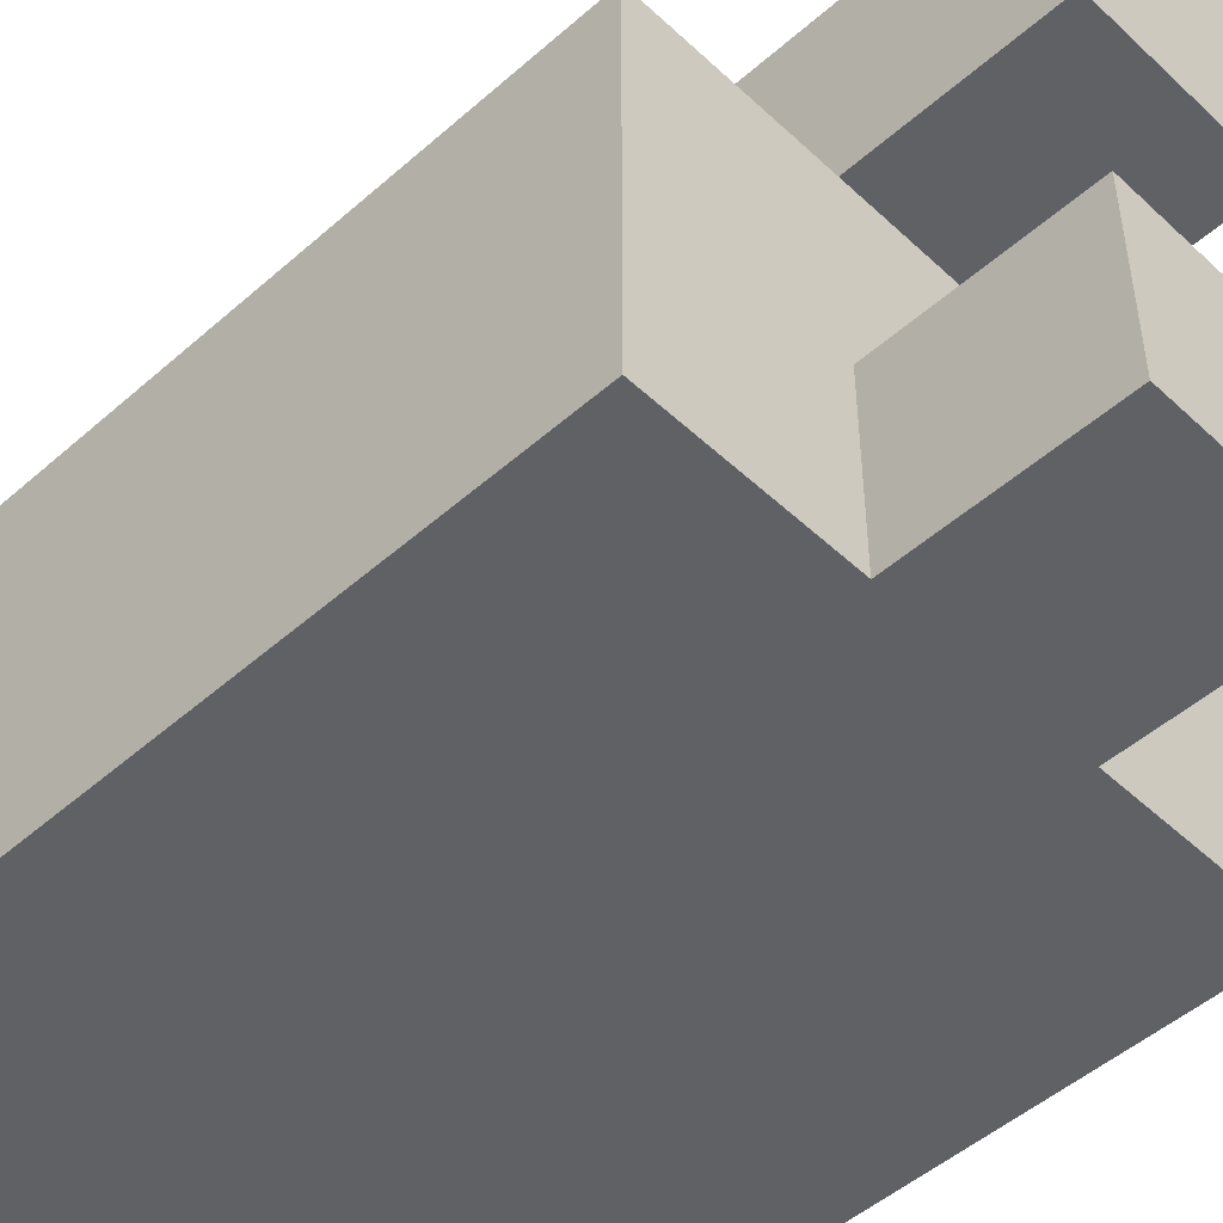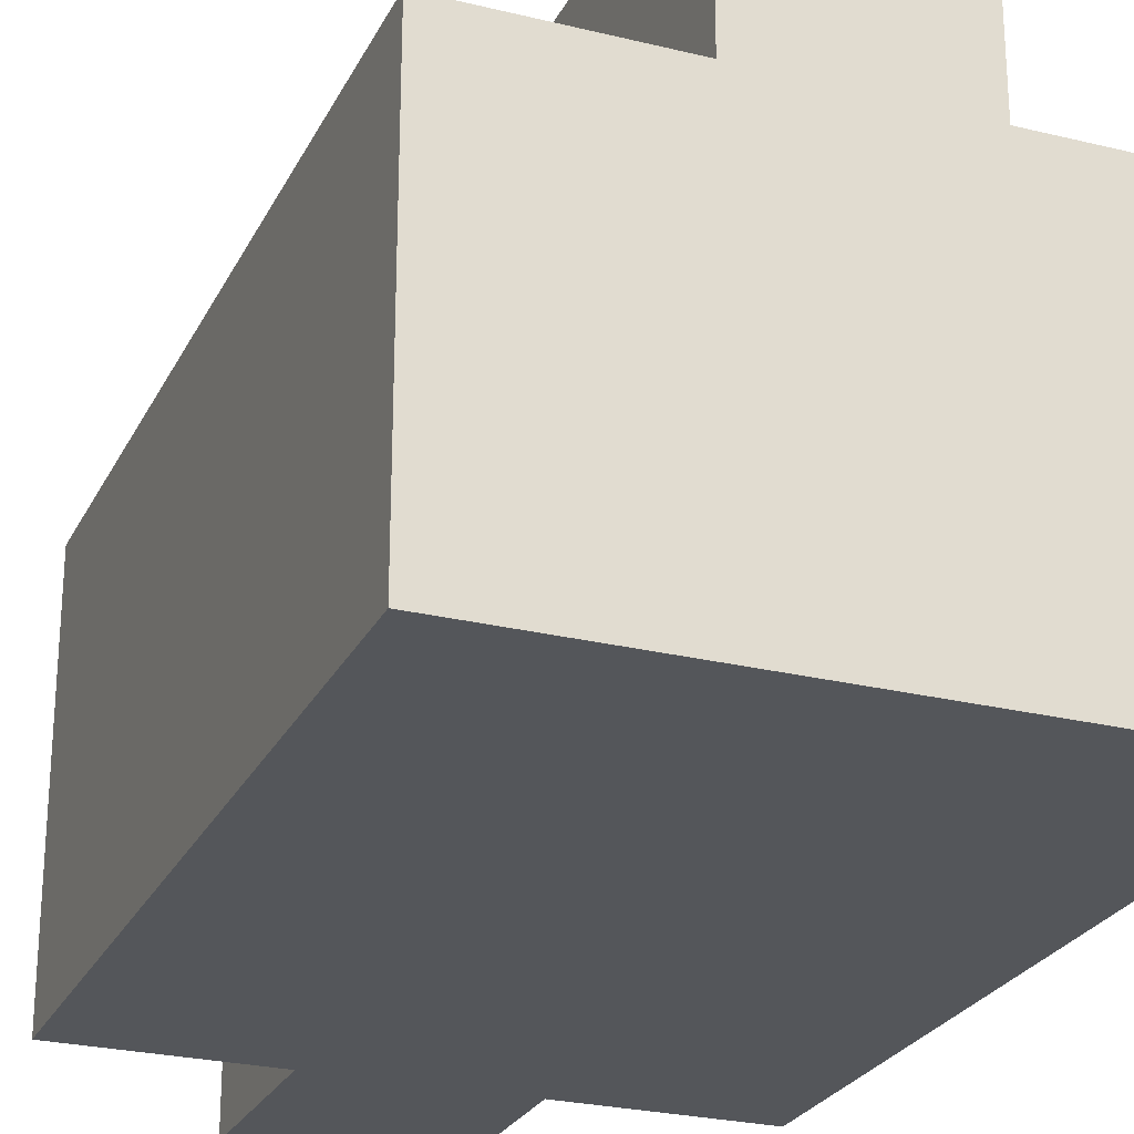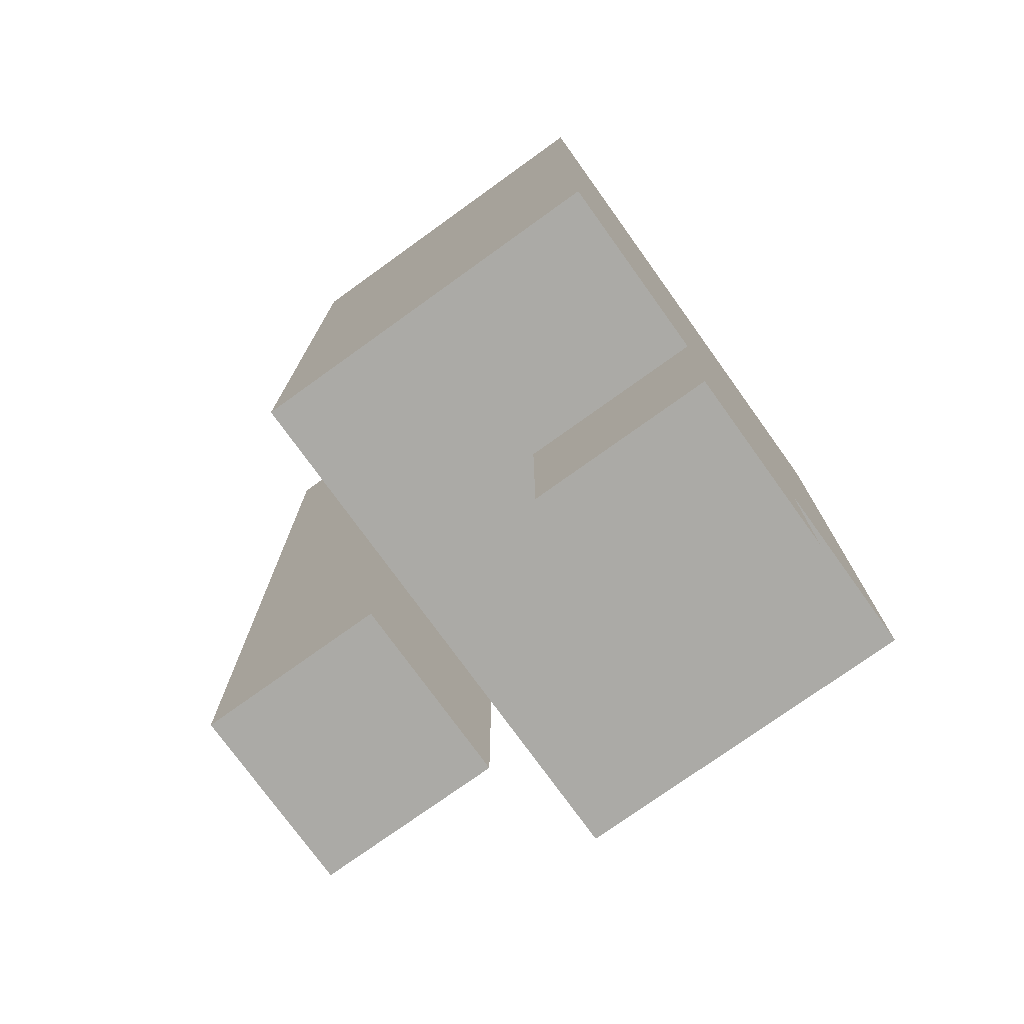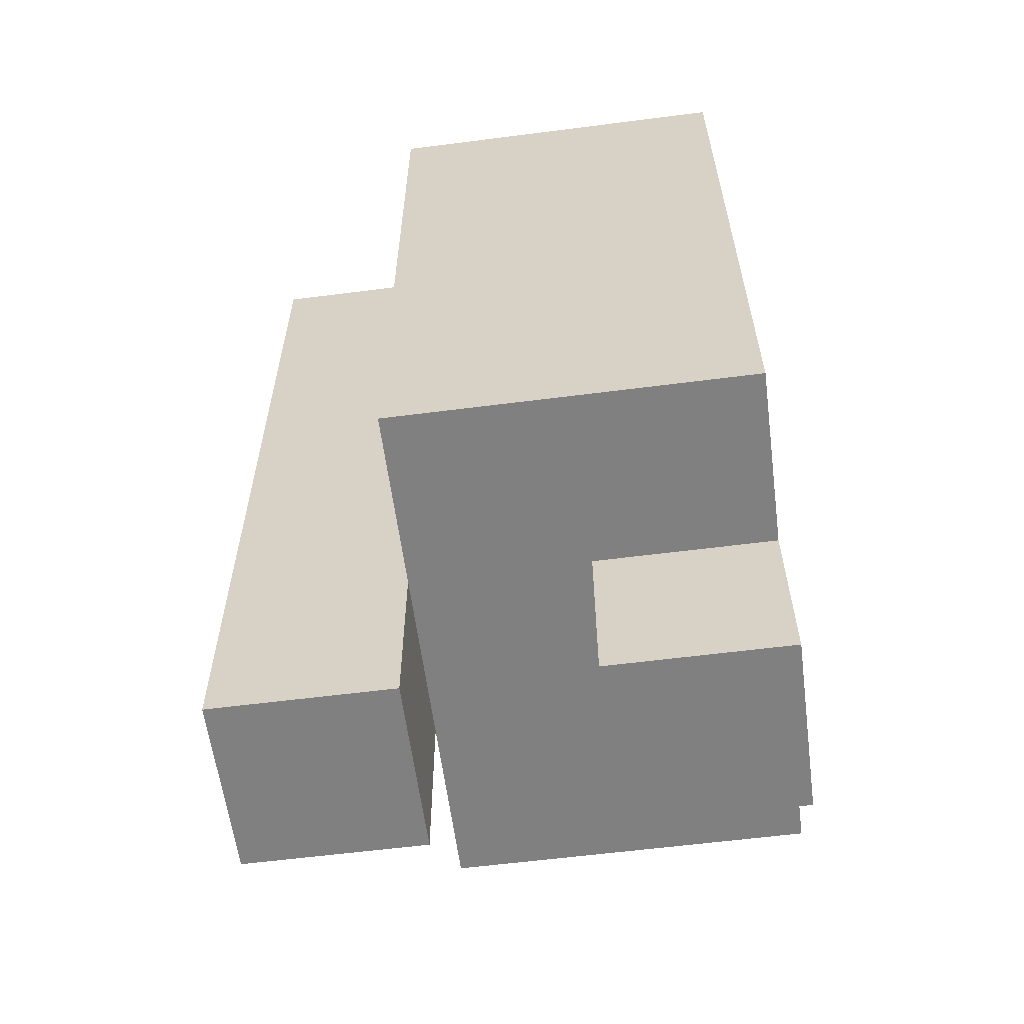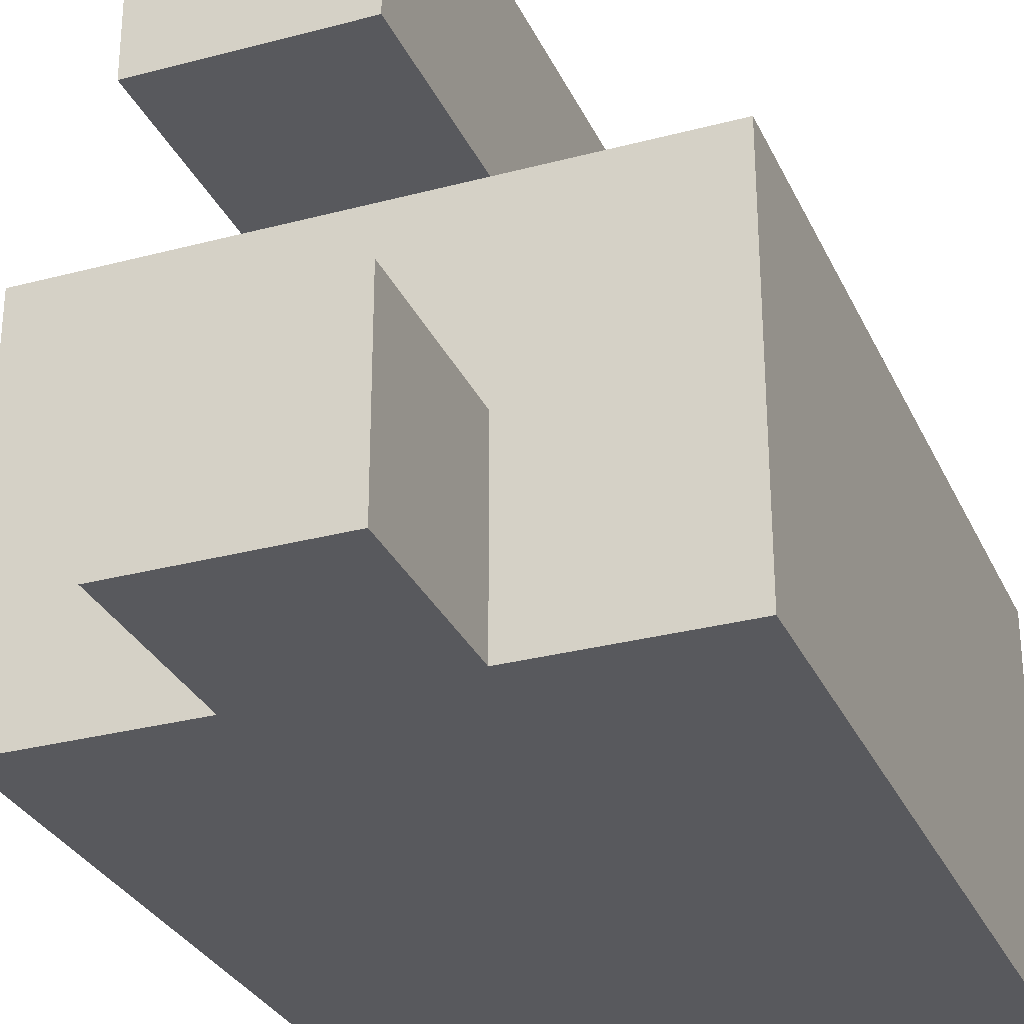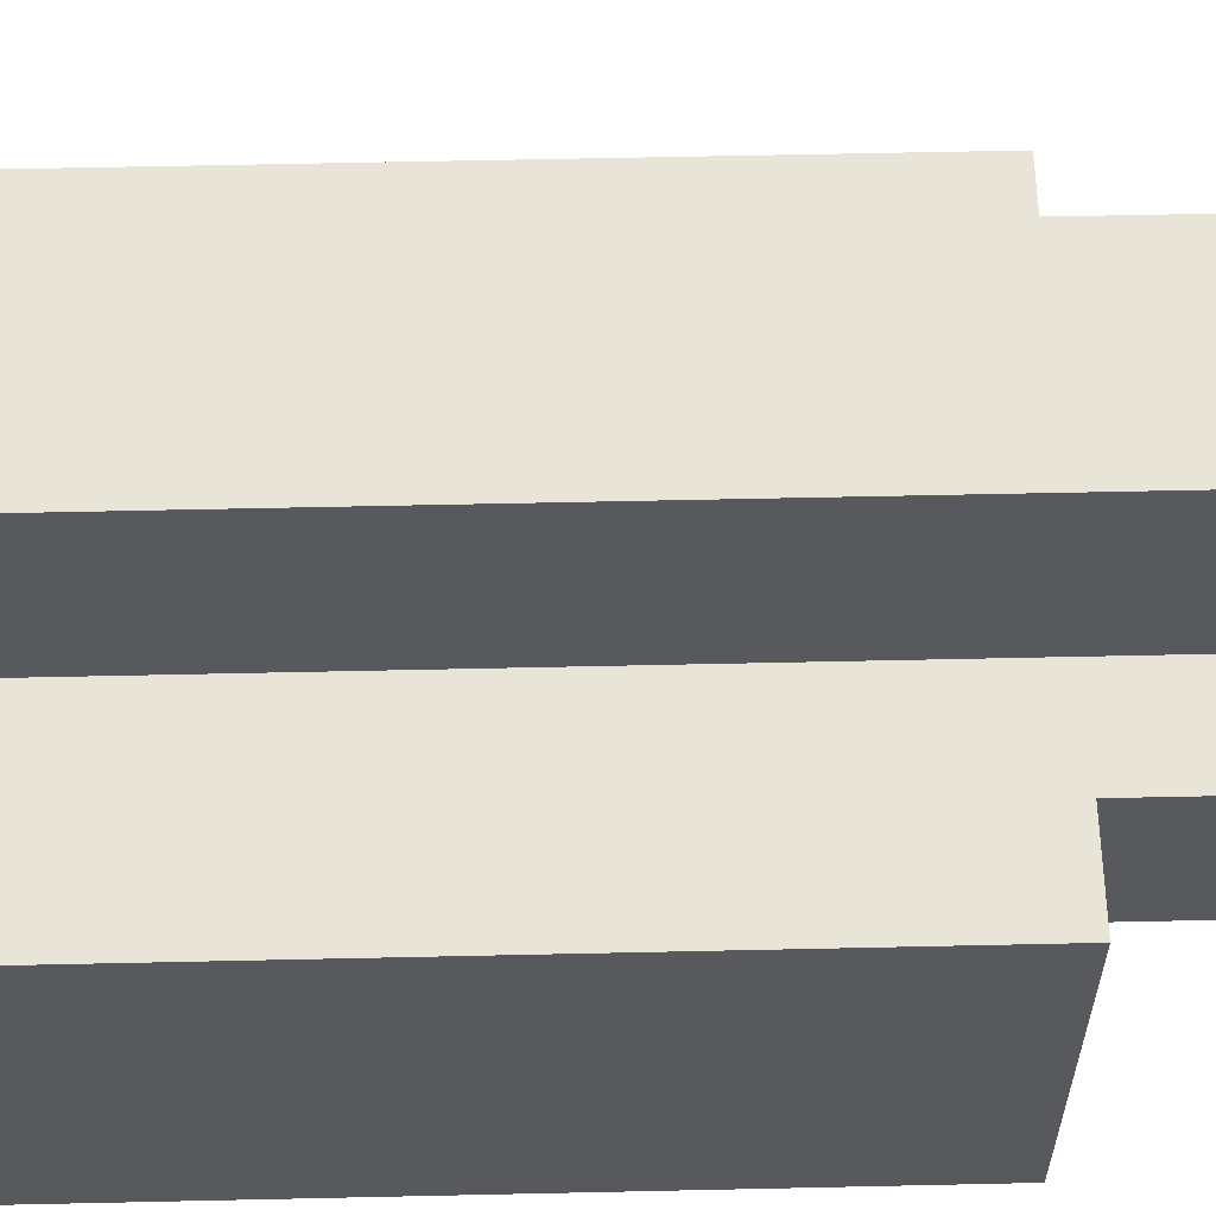
<metadata>
{"format":"obj","ext":"obj","renderer":"f3d","projection":"perspective","resolution":1024,"background":"white","views":[{"elev":-49.4,"azim":134.2,"up":"+Y"},{"elev":-25.6,"azim":-21.5,"up":"+Y"},{"elev":-75.8,"azim":-54.3,"up":"+Z"},{"elev":-60.0,"azim":-82.5,"up":"+Z"},{"elev":-29.9,"azim":-158.7,"up":"+Y"},{"elev":60.1,"azim":88.7,"up":"+Y"}]}
</metadata>
<code>
g map-160
v -1.5 0 2.5
v -1.5 0 0.5
v -1.5 0 -1.5
v -1.5 1 2.5
v -1.5 1 0.5
v -1.5 2 2.5
v -1.5 2 -1.5
v -0.5 0 -1.5
v -0.5 0 -2.5
v -0.5 1 -1.5
v -0.5 1 -2.5
v -0.5 2 2.5
v -0.5 2 -1.5
v -0.5 2 -2.5
v -0.5 3 2.5
v -0.5 3 -2.5
v 0.5 0 -1.5
v 0.5 0 -2.5
v 0.5 1 -1.5
v 0.5 1 -2.5
v 0.5 2 2.5
v 0.5 2 -1.5
v 0.5 2 -2.5
v 0.5 3 2.5
v 0.5 3 -2.5
v 1.5 0 2.5
v 1.5 0 1.5
v 1.5 0 -0.5
v 1.5 0 -1.5
v 1.5 1 1.5
v 1.5 1 -0.5
v 1.5 2 2.5
v 1.5 2 -1.5
v -1.5 0 2.5
v -1.5 1 2.5
v -1.5 2 2.5
v -0.5 0 2.5
v -0.5 1 2.5
v -0.5 2 2.5
v -0.5 3 2.5
v 0.5 0 2.5
v 0.5 1 2.5
v 0.5 2 2.5
v 0.5 3 2.5
v 1.5 0 2.5
v 1.5 2 2.5
v -1.5 0 -1.5
v -1.5 2 -1.5
v -0.5 0 -1.5
v -0.5 1 -1.5
v -0.5 2 -1.5
v 0.5 0 -1.5
v 0.5 1 -1.5
v 0.5 2 -1.5
v 1.5 0 -1.5
v 1.5 2 -1.5
v -0.5 0 -2.5
v -0.5 1 -2.5
v -0.5 2 -2.5
v -0.5 3 -2.5
v 0.5 0 -2.5
v 0.5 1 -2.5
v 0.5 2 -2.5
v 0.5 3 -2.5
v -1.5 0 2.5
v -0.5 0 2.5
v 0.5 0 2.5
v 1.5 0 2.5
v 0.5 0 1.5
v 1.5 0 1.5
v -1.5 0 0.5
v -0.5 0 0.5
v 0.5 0 0.5
v 0.5 0 -0.5
v 1.5 0 -0.5
v -1.5 0 -1.5
v -0.5 0 -1.5
v 0.5 0 -1.5
v 1.5 0 -1.5
v -0.5 0 -2.5
v 0.5 0 -2.5
v -0.5 2 -1.5
v 0.5 2 -1.5
v -0.5 2 -2.5
v 0.5 2 -2.5
v -0.5 1 -1.5
v 0.5 1 -1.5
v -0.5 1 -2.5
v 0.5 1 -2.5
v -1.5 2 2.5
v -0.5 2 2.5
v 0.5 2 2.5
v 1.5 2 2.5
v -1.5 2 -1.5
v -0.5 2 -1.5
v 0.5 2 -1.5
v 1.5 2 -1.5
v -0.5 3 2.5
v 0.5 3 2.5
v -0.5 3 -2.5
v 0.5 3 -2.5
f 4 2 1
f 5 3 2
f 5 2 4
f 6 5 4
f 7 3 5
f 7 5 6
f 10 9 8
f 11 9 10
f 15 13 12
f 15 14 13
f 16 14 15
f 17 18 19
f 19 18 20
f 21 22 24
f 22 23 24
f 24 23 25
f 26 27 30
f 27 28 30
f 28 29 31
f 30 28 31
f 26 30 32
f 30 31 32
f 31 29 33
f 32 31 33
f 37 35 34
f 38 36 35
f 38 35 37
f 39 36 38
f 41 38 37
f 42 39 38
f 42 38 41
f 43 40 39
f 43 39 42
f 44 40 43
f 45 42 41
f 45 43 42
f 46 43 45
f 47 48 49
f 49 48 50
f 50 48 51
f 50 51 53
f 53 51 54
f 52 53 55
f 53 54 55
f 55 54 56
f 57 58 61
f 61 58 62
f 59 60 63
f 63 60 64
f 69 67 66
f 69 68 67
f 70 68 69
f 71 66 65
f 72 69 66
f 72 66 71
f 72 70 69
f 73 70 72
f 74 72 71
f 74 70 73
f 74 73 72
f 75 70 74
f 76 74 71
f 76 75 74
f 77 75 76
f 78 75 77
f 79 75 78
f 80 78 77
f 81 78 80
f 84 83 82
f 85 83 84
f 86 87 88
f 88 87 89
f 90 91 94
f 94 91 95
f 92 93 96
f 96 93 97
f 98 99 100
f 100 99 101

</code>
